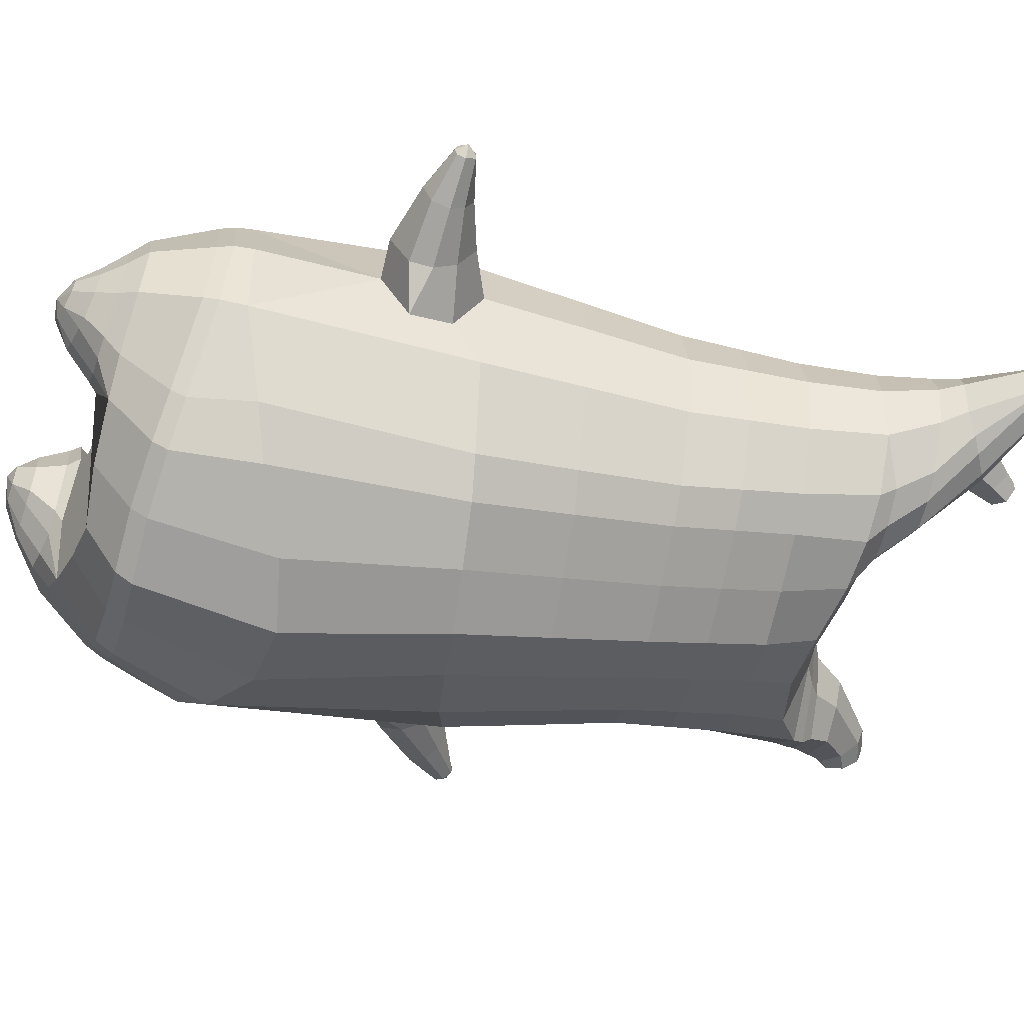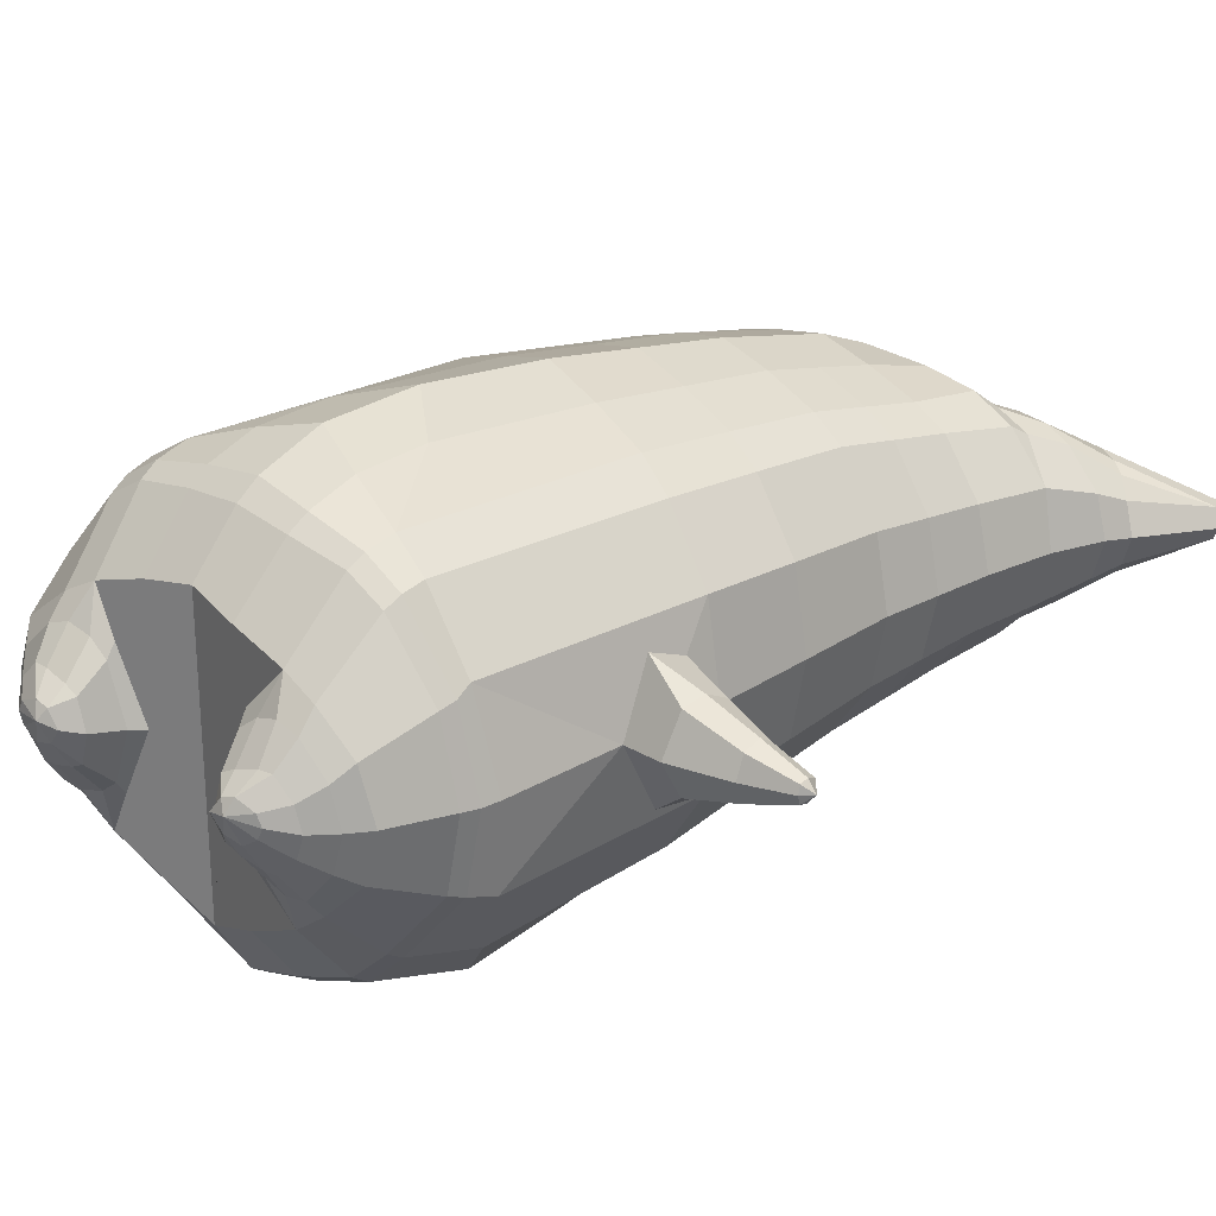
<metadata>
{"format":"obj","ext":"obj","renderer":"f3d","projection":"perspective","resolution":1024,"background":"white","views":[{"elev":-55.5,"azim":77.6,"up":"+Z"},{"elev":26.0,"azim":49.1,"up":"+Z"}]}
</metadata>
<code>
o korok
v 0.01324 -0.731 0.2726
v 0 0.8235 0.2949
v -0.2101 -0.7789 0.2156
v -0.2624 0.8286 0.2479
v -0.2758 -0.7986 0.1794
v -0.3536 0.8843 0.195
v -0.3597 -0.8215 0.1083
v -0.4419 0.8755 0.1021
v -0.3969 -0.8261 0
v -0.48 0.8659 0
v -0.3647 -0.8221 -0.1133
v -0.4419 0.8755 -0.1021
v -0.2762 -0.7981 -0.2093
v -0.3536 0.8844 -0.195
v -0.2098 -0.7798 -0.2656
v -0.2624 0.8287 -0.2479
v 0.01394 -0.7307 -0.3726
v -0 0.8235 -0.2949
v 0 0.7091 0.3428
v -0.2452 0.7109 0.2795
v -0.3246 0.7127 0.2424
v -0.4157 0.7142 0.1312
v -0.45 0.7146 0
v -0.4157 0.7142 -0.1312
v -0.3246 0.7129 -0.2424
v -0.2452 0.7111 -0.2795
v -0 0.7091 -0.3428
v 0 0.4503 0.4
v -0.2452 0.4572 0.3303
v -0.3182 0.4602 0.2864
v -0.4157 0.4639 0.155
v -0.45 0.4657 0
v -0.4157 0.4641 -0.155
v -0.3182 0.4605 -0.2864
v -0.2452 0.4575 -0.3303
v -0 0.4504 -0.405
v 0 0.03618 0.465
v -0.2765 0.06136 0.3777
v -0.3575 0.08516 0.3236
v -0.4977 0.1171 0
v -0.3572 0.08349 -0.3536
v -0.2754 0.06092 -0.4077
v -0.000299 0.03617 -0.495
v -0.137 -0.7927 0.1349
v -0.07012 -0.7805 -0.01
v -0.1376 -0.7927 -0.1549
v -0.006284 -0.4456 0.473
v -0.2733 -0.5375 0.3857
v -0.3523 -0.5642 0.3336
v -0.5172 -0.6124 0
v -0.403 -0.485 -0.3636
v -0.3201 -0.4234 -0.4577
v -0.008305 -0.3182 -0.583
v 0.004449 -0.6302 0.3846
v -0.2502 -0.6509 0.3486
v -0.3251 -0.6653 0.3023
v -0.435 -0.6916 0.1636
v -0.4787 -0.7086 0
v -0.4516 -0.7025 -0.1636
v -0.3234 -0.684 -0.3223
v -0.2482 -0.6752 -0.3986
v 0.006351 -0.6552 -0.4946
v 0.001375 -0.5828 0.4202
v -0.2607 -0.6111 0.3706
v -0.3382 -0.6243 0.3214
v -0.4513 -0.6491 0.1739
v -0.5012 -0.6671 0
v -0.4722 -0.6601 -0.1739
v -0.3366 -0.6415 -0.3414
v -0.2591 -0.6333 -0.4206
v 0.003373 -0.6175 -0.5202
v -0.2388 -0.8874 0.08779
v -0.2788 -0.8923 0.04522
v -0.2944 -0.8942 -0.005
v -0.2788 -0.8923 -0.05522
v -0.2388 -0.8874 -0.09779
v -0.1345 -0.8745 -0.06921
v -0.1341 -0.8747 0.05921
v -0.1166 -0.8725 -0.005
v -0.2265 -0.9262 0.03399
v -0.2374 -0.9275 0.01012
v -0.2265 -0.9262 -0.01374
v -0.1956 -0.9224 -0.03398
v -0.1334 -0.9149 0.01012
v -0.2646 -0.8412 0.1367
v -0.2653 -0.8405 -0.1629
v -0.3261 -0.854 -0.0886
v -0.3498 -0.8569 -0.005
v -0.1347 -0.8125 -0.1264
v -0.3261 -0.854 0.07496
v -0.134 -0.8128 0.1064
v -0.0929 -0.808 -0.01
v -0.1624 -0.8781 0.07381
v -0.2097 -0.8839 0.08703
v -0.1626 -0.878 -0.08381
v -0.2097 -0.8839 -0.09703
v -0.1583 -0.9179 0.04336
v -0.1862 -0.9213 0.05151
v -0.1702 -0.9345 0.02
v -0.1583 -0.9179 -0.02311
v -0.2205 -0.8289 0.1518
v -0.1744 -0.8174 0.1374
v -0.175 -0.817 -0.1574
v -0.2208 -0.8287 -0.1708
v -0.1013 -0.7511 0.2491
v -0.1362 0.8085 0.2807
v -0.1226 0.7091 0.3162
v -0.1226 0.4543 0.3726
v -0.1362 0.04737 0.4264
v -0.1397 -0.489 0.4354
v -0.1239 -0.6369 0.3716
v -0.1302 -0.5943 0.4004
v -0.09974 -0.7521 -0.3241
v -0.1362 0.8085 -0.2807
v -0.1226 0.7091 -0.3162
v -0.1226 0.4546 -0.3726
v -0.1375 0.04595 -0.4564
v -0.1645 -0.343 -0.5454
v -0.122 -0.6623 -0.4516
v -0.1286 -0.6229 -0.4754
v -0.5308 -0.1429 0
v -0.6223 -0.05583 0.005037
v -0.5778 0.119 0.007036
v -0.6118 -0.01624 -0.0762
v -0.5998 0.03215 -0.08759
v -0.5999 0.03163 0.1017
v -0.6117 -0.01631 0.09028
v -0.722 0.07326 -0.04026
v -0.6998 0.1065 -0.05211
v -0.7328 0.05711 0.007037
v -0.6712 0.1484 0.007037
v -0.7001 0.1058 0.06618
v -0.7221 0.07282 0.05433
v -0.7925 0.149 -0.01188
v -0.7818 0.1644 -0.01662
v -0.7954 0.145 0.007037
v -0.7691 0.1825 0.007037
v -0.7818 0.1644 0.03069
v -0.7925 0.149 0.02595
v -0.7986 0.1752 0.007037
v -0.5876 0.08081 -0.06252
v -0.6824 0.1321 -0.03129
v -0.7697 0.1816 -0.005271
v -0.4794 0.06209 0.1052
v -0.5877 0.08012 0.078
v -0.6831 0.1312 0.04677
v -0.7697 0.1816 0.02075
v -0.5045 -0.0468 0.1468
v -0.1461 -0.3255 0.4444
v -0.0126 -0.2372 0.4848
v -0.4602 -0.586 0.1913
v -0.4605 0.1125 0.1913
v -0.5242 -0.04433 -0.1411
v -0.4861 0.0625 -0.1053
v -0.4606 0.112 -0.1913
v -0.5034 -0.57 -0.1913
v 0.2621 -0.7306 0.2156
v 0.2474 0.866 0.261
v 0.3346 -0.7243 0.1794
v 0.3386 0.8731 0.215
v 0.4248 -0.7124 0.1083
v 0.4293 0.8753 0.1194
v 0.4615 -0.7046 -0
v 0.4614 0.8651 -0
v 0.4296 -0.7113 -0.1133
v 0.3341 -0.7249 -0.2094
v 0.3386 0.8731 -0.215
v 0.2613 -0.7309 -0.2656
v 0.2474 0.866 -0.261
v 0.2452 0.7083 0.2795
v 0.3246 0.7074 0.2424
v 0.4157 0.7066 0.1312
v 0.45 0.7064 -0
v 0.4157 0.7066 -0.1312
v 0.3246 0.7073 -0.2424
v 0.2452 0.7082 -0.2795
v 0.2452 0.4463 0.3303
v 0.3182 0.4448 0.2864
v 0.4157 0.443 0.155
v 0.45 0.4421 -0
v 0.4157 0.4428 -0.155
v 0.3182 0.4446 -0.2864
v 0.2452 0.4461 -0.3303
v 0.2651 0.01803 0.3777
v 0.3462 0.006797 0.3236
v 0.5008 -0.01024 -0
v 0.3468 0.007553 -0.3536
v 0.2671 0.01819 -0.4077
v 0.1994 -0.7628 0.1349
v 0.1304 -0.7712 -0.01
v 0.1977 -0.7632 -0.1549
v 0.2645 -0.5042 0.3857
v 0.3454 -0.5091 0.3336
v 0.5142 -0.4969 -0
v 0.3819 -0.4369 -0.3636
v 0.3014 -0.406 -0.4577
v 0.2645 -0.6024 0.3486
v 0.3421 -0.59 0.3023
v 0.4554 -0.5737 0.1636
v 0.5023 -0.5722 -0
v 0.4745 -0.581 -0.1636
v 0.3451 -0.6109 -0.3223
v 0.2676 -0.6282 -0.3986
v 0.266 -0.5667 0.3706
v 0.3445 -0.5555 0.3214
v 0.4598 -0.5407 0.1739
v 0.5125 -0.5377 -0
v 0.4832 -0.5479 -0.1739
v 0.3476 -0.5777 -0.3414
v 0.269 -0.5942 -0.4206
v 0.3366 -0.8111 0.08779
v 0.3752 -0.8006 0.04522
v 0.3902 -0.7966 -0.005
v 0.3751 -0.8006 -0.05522
v 0.3365 -0.8112 -0.09779
v 0.2346 -0.8401 -0.06921
v 0.2357 -0.8402 0.05921
v 0.2189 -0.8452 -0.005
v 0.3425 -0.8502 0.03399
v 0.3529 -0.8468 0.01012
v 0.3427 -0.85 -0.01374
v 0.313 -0.8596 -0.03398
v 0.2536 -0.8788 0.01012
v 0.341 -0.7622 0.1367
v 0.3401 -0.7632 -0.1629
v 0.4038 -0.7522 -0.0886
v 0.4271 -0.7469 -0.005
v 0.2043 -0.7829 -0.1264
v 0.4038 -0.7522 0.07496
v 0.206 -0.7835 0.1064
v 0.1653 -0.7935 -0.01
v 0.2628 -0.8323 0.07381
v 0.3084 -0.8193 0.08703
v 0.2621 -0.8323 -0.08381
v 0.3082 -0.8193 -0.09703
v 0.2772 -0.8711 0.04336
v 0.3038 -0.8625 0.05151
v 0.2961 -0.8812 0.02
v 0.2773 -0.8711 -0.02311
v 0.2924 -0.7691 0.1518
v 0.2447 -0.7737 0.1374
v 0.2439 -0.7741 -0.1574
v 0.292 -0.7694 -0.1708
v 0.1347 -0.7372 0.2491
v 0.1362 0.8535 0.2807
v 0.1226 0.7091 0.3162
v 0.1226 0.4477 0.3726
v 0.1362 0.02669 0.4264
v 0.1293 -0.4798 0.4354
v 0.1343 -0.6223 0.3716
v 0.1339 -0.5801 0.4004
v 0.1365 -0.737 -0.3241
v 0.1362 0.8535 -0.2807
v 0.1226 0.7091 -0.3162
v 0.1226 0.4476 -0.3726
v 0.1339 0.02739 -0.4564
v 0.1466 -0.3424 -0.5454
v 0.1365 -0.6471 -0.4516
v 0.1361 -0.6105 -0.4754
v 0.5013 -0.2294 -0
v 0.5934 -0.2281 0.005036
v 0.6048 -0.04819 0.007036
v 0.5963 -0.1858 -0.0762
v 0.5989 -0.1361 -0.08759
v 0.5989 -0.1361 0.1017
v 0.5963 -0.1857 0.09028
v 0.7234 -0.1661 -0.04026
v 0.7193 -0.1264 -0.05211
v 0.7254 -0.1854 0.007036
v 0.7139 -0.07631 0.007036
v 0.7193 -0.1267 0.06618
v 0.7233 -0.1662 0.05433
v 0.821 -0.1342 -0.01188
v 0.8188 -0.1156 -0.01662
v 0.8215 -0.1391 0.007036
v 0.8163 -0.09368 0.007036
v 0.8188 -0.1156 0.03069
v 0.821 -0.1342 0.02595
v 0.8388 -0.1142 0.007036
v 0.6021 -0.08719 -0.06252
v 0.716 -0.09621 -0.0313
v 0.8164 -0.09473 -0.005272
v 0.4816 -0.07193 0.1052
v 0.6019 -0.08723 0.078
v 0.7162 -0.0966 0.04677
v 0.8164 -0.09473 0.02075
v 0.4916 -0.1666 0.1468
v 0.1213 -0.3252 0.4444
v 0.4533 -0.5067 0.1913
v 0.4625 -0.00802 0.1913
v 0.5122 -0.1666 -0.1411
v 0.4883 -0.07216 -0.1053
v 0.4625 -0.007757 -0.1913
v 0.4918 -0.49 -0.1913
v -0.2036 0.8835 -0.1131
v -0.1386 0.8835 0
v -0.2036 0.8835 0.1131
v 0.05122 0.8835 0.197
v -0.01378 0.8835 0.09849
v -0.06378 0.8835 0
v -0.01378 0.8835 -0.09849
v 0.05122 0.8835 -0.197
v -0.4619 0.9246 0.08368
v -0.3736 0.9341 0.1531
v -0.495 0.9148 0
v -0.4619 0.9246 -0.08368
v -0.3736 0.9341 -0.1531
v -0.2986 0.9335 0.08655
v -0.2986 0.9335 -0.08655
v -0.2586 0.9335 0
v -0.4932 0.9713 0.05951
v -0.4067 0.9862 0.11
v -0.5236 0.966 0
v -0.4932 0.9713 -0.05951
v -0.4067 0.9862 -0.11
v -0.3469 0.9964 0.05498
v -0.3469 0.9964 -0.05498
v -0.315 1.002 0
v 0.3861 0.9835 0.1629
v 0.3277 0.9835 0.1879
v 0.4642 0.9834 0.08817
v 0.4916 0.9833 0
v 0.4642 0.9834 -0.08817
v 0.3861 0.9835 -0.1629
v 0.3277 0.9835 -0.1879
v 0.2591 0.9835 -0.1915
v 0.2591 0.9835 0.1915
v 0.2015 0.9835 -0.1418
v 0.2015 0.9835 0.1418
v 0.1727 0.9835 0.07092
v 0.1547 0.9835 0
v 0.1727 0.9835 -0.07092
v 0.4556 1.06 0.1018
v 0.4225 1.075 0.1174
v 0.4898 1.039 0.06613
v 0.5153 1.032 0
v 0.4898 1.039 -0.06613
v 0.4556 1.06 -0.1018
v 0.4225 1.075 -0.1174
v 0.3751 1.097 -0.1197
v 0.3751 1.097 0.1197
v 0.3425 1.113 -0.08864
v 0.3425 1.113 0.08864
v 0.5729 1.204 0.03311
v 0.5949 1.19 0
v 0.5729 1.204 -0.03311
v 0.5572 1.235 0.03065
v 0.5409 1.244 0
v 0.5572 1.235 -0.03065
v -0.3636 0.9092 -0.1836
v -0.2586 0.9085 -0.1018
v -0.2586 0.9085 0.1018
v -0.3636 0.9091 0.1836
v -0.4519 0.8999 0.09521
v -0.488 0.8902 0
v -0.1986 0.9085 0
v -0.4519 0.8999 -0.09521
v 0.1102 0.9085 0.1549
v 0.07219 0.9085 0.08421
v 0.3477 0.9084 0.1935
v 0.1872 0.9085 -0.2208
v 0.2716 0.9085 -0.2231
v 0.04844 0.9085 0
v 0.07219 0.9085 -0.08421
v 0.3477 0.9084 -0.1935
v 0.4293 0.8753 -0.1194
v 0.1102 0.9085 -0.1549
v 0.2716 0.9085 0.2231
v 0.1872 0.9085 0.2208
v -0.5217 1.014 0.0369
v -0.4866 1.049 0.05175
v -0.5379 0.9979 0
v -0.5217 1.014 -0.0369
v -0.4866 1.049 -0.05175
v -0.4534 1.082 0.03564
v -0.4534 1.082 -0.03564
v -0.4413 1.094 0
v -0.5398 1.028 0.0369
v -0.5223 1.063 0.05175
v -0.5479 1.012 0
v -0.5398 1.028 -0.0369
v -0.5223 1.063 -0.05175
v -0.5057 1.096 0.03564
v -0.5057 1.096 -0.03564
v -0.4996 1.108 0
v 0.3261 1.12 -0.04427
v 0.2685 1.202 0.03542
v 0.2685 1.202 -0.03542
v 0.3515 1.163 -0.01408
v 0.3515 1.163 0.01408
v 0.291 1.218 0.01276
v 0.291 1.218 -0.01276
v 0.2389 1.182 -0.01129
v 0.2389 1.182 0.01129
v 0.4349 1.19 0
v 0.2769 1.09 0.01219
v 0.2769 1.09 -0.01219
v 0.3261 1.12 0.04425
v 0.297 1.162 -0.03985
v 0.321 1.19 0.01351
v 0.321 1.19 -0.01351
v 0.2969 1.162 0.03984
v 0.2582 1.137 -0.01184
v 0.2582 1.137 0.01184
v 0 0.2432 0.4325
v -0.2615 0.2591 0.354
v -0.3386 0.2724 0.305
v -0.4715 0.291 0
v -0.3383 0.2718 -0.32
v -0.2608 0.2591 -0.369
v -0.000202 0.2433 -0.45
v -0.1294 0.2508 0.3995
v -0.1303 0.2502 -0.4145
v -0.4367 0.2879 0.1732
v -0.4367 0.2877 -0.1732
v 0.254 0.232 0.354
v 0.331 0.2257 0.305
v 0.4762 0.2159 -0
v 0.3314 0.226 -0.32
v 0.2553 0.2321 -0.369
v 0.1294 0.2372 0.3995
v 0.1279 0.2374 -0.4145
v 0.4396 0.2175 0.1732
v 0.4396 0.2176 -0.1732
v 0 0.5797 0.3714
v -0.2452 0.5841 0.3049
v -0.3214 0.5864 0.2644
v -0.4157 0.589 0.1431
v -0.45 0.5901 0
v -0.4157 0.5891 -0.1431
v -0.3214 0.5867 -0.2644
v -0.2452 0.5843 -0.3049
v -0 0.5798 -0.3739
v -0.1226 0.5817 0.3444
v -0.1226 0.5819 -0.3444
v 0.2452 0.5773 0.3049
v 0.3214 0.5761 0.2644
v 0.4157 0.5748 0.1431
v 0.45 0.5742 -0
v 0.4157 0.5747 -0.1431
v 0.3214 0.5759 -0.2644
v 0.2452 0.5771 -0.3049
v 0.1226 0.5784 0.3444
v 0.1226 0.5783 -0.3444
f 107 106 4 20
f 20 4 6 21
f 21 6 8 22
f 22 8 10 23
f 23 10 12 24
f 24 12 14 25
f 25 14 16 26
f 115 114 18 27
f 435 115 27 433
f 431 25 26 432
f 430 24 25 431
f 429 23 24 430
f 428 22 23 429
f 427 21 22 428
f 426 20 21 427
f 434 107 20 426
f 412 108 29 406
f 406 29 30 407
f 407 30 31 414
f 414 31 32 408
f 408 32 33 415
f 415 33 34 409
f 409 34 35 410
f 413 116 36 411
f 118 117 43 53
f 51 41 42 52
f 156 155 41 51
f 40 144 152
f 48 38 39 49
f 110 149 48
f 76 96 83
f 112 110 48 64
f 64 48 49 65
f 65 49 151 66
f 66 151 50 67
f 67 50 156 68
f 68 156 51 69
f 69 51 52 70
f 120 118 53 71
f 113 119 62 17
f 13 60 61 15
f 11 59 60 13
f 9 58 59 11
f 7 57 58 9
f 5 56 57 7
f 3 55 56 5
f 105 111 55 3
f 119 120 71 62
f 60 69 70 61
f 59 68 69 60
f 58 67 68 59
f 57 66 67 58
f 56 65 66 57
f 55 64 65 56
f 111 112 64 55
f 72 73 80 98
f 95 77 100
f 88 87 75 74
f 85 90 73 72
f 78 93 97
f 92 91 78 79
f 87 86 76 75
f 89 92 79 77
f 90 88 74 73
f 100 84 99
f 94 72 98
f 73 74 81 80
f 103 89 77 95
f 74 75 82 81
f 101 85 72 94
f 75 76 83 82
f 79 78 97 84
f 86 104 96 76
f 77 79 84 100
f 91 102 93 78
f 3 5 85 101
f 98 80 99
f 80 81 99
f 81 82 99
f 82 83 99
f 84 97 99
f 17 1 105 3 44 45 46 15 113
f 7 9 88 90
f 46 45 92 89
f 11 13 86 87
f 45 44 91 92
f 13 15 104 86
f 5 7 90 85
f 9 11 87 88
f 15 46 89 103
f 44 3 102 91
f 97 98 99
f 83 100 99
f 101 102 3
f 103 104 15
f 103 95 96 104
f 83 96 95 100
f 94 98 97 93
f 93 102 101 94
f 54 63 112 111
f 1 54 111 105
f 63 47 110 112
f 47 150 149 110
f 405 28 108 412
f 425 19 107 434
f 19 2 106 107
f 61 70 120 119
f 15 61 119 113
f 70 52 118 120
f 52 42 117 118
f 410 35 116 413
f 432 26 115 435
f 26 16 114 115
f 154 153 125 141
f 121 148 127 122
f 144 40 123 145
f 124 125 153
f 126 127 148
f 122 127 133 130
f 146 131 137 147
f 141 125 129 142
f 125 124 128 129
f 145 123 131 146
f 127 126 132 133
f 124 122 130 128
f 137 143 135 140
f 133 132 138 139
f 128 130 136 134
f 130 133 139 136
f 142 129 135 143
f 129 128 134 135
f 135 134 140
f 138 147 137 140
f 139 138 140
f 134 136 140
f 136 139 140
f 131 142 143 137
f 123 141 142 131
f 40 154 141 123
f 126 145 146 132
f 132 146 147 138
f 151 121 50
f 40 155 154
f 153 121 122 124
f 148 144 145 126
f 48 149 109 38
f 149 150 37 109
f 151 152 144 148 121
f 49 39 152 151
f 121 153 154 155 156
f 50 121 156
f 246 170 158 245
f 170 171 160 158
f 171 172 162 160
f 172 173 164 162
f 173 174 366 164
f 174 175 167 366
f 175 176 169 167
f 254 27 18 253
f 444 433 27 254
f 441 442 176 175
f 440 441 175 174
f 439 440 174 173
f 438 439 173 172
f 437 438 172 171
f 436 437 171 170
f 443 436 170 246
f 421 416 177 247
f 416 417 178 177
f 417 423 179 178
f 423 418 180 179
f 418 424 181 180
f 424 419 182 181
f 419 420 183 182
f 422 411 36 255
f 257 53 43 256
f 195 196 188 187
f 294 195 187 293
f 186 290 283
f 192 193 185 184
f 249 192 288
f 215 222 235
f 251 204 192 249
f 204 205 193 192
f 205 206 289 193
f 206 207 194 289
f 207 208 294 194
f 208 209 195 294
f 209 210 196 195
f 259 71 53 257
f 252 17 62 258
f 166 168 203 202
f 165 166 202 201
f 163 165 201 200
f 161 163 200 199
f 159 161 199 198
f 157 159 198 197
f 244 157 197 250
f 258 62 71 259
f 202 203 210 209
f 201 202 209 208
f 200 201 208 207
f 199 200 207 206
f 198 199 206 205
f 197 198 205 204
f 250 197 204 251
f 211 237 219 212
f 234 239 216
f 227 213 214 226
f 224 211 212 229
f 217 236 232
f 231 218 217 230
f 226 214 215 225
f 228 216 218 231
f 229 212 213 227
f 239 238 223
f 233 237 211
f 212 219 220 213
f 242 234 216 228
f 213 220 221 214
f 240 233 211 224
f 214 221 222 215
f 218 223 236 217
f 225 215 235 243
f 216 239 223 218
f 230 217 232 241
f 157 240 224 159
f 237 238 219
f 219 238 220
f 220 238 221
f 221 238 222
f 223 238 236
f 17 252 168 191 190 189 157 244 1
f 161 229 227 163
f 191 228 231 190
f 165 226 225 166
f 190 231 230 189
f 166 225 243 168
f 159 224 229 161
f 163 227 226 165
f 168 242 228 191
f 189 230 241 157
f 236 238 237
f 222 238 239
f 240 157 241
f 242 168 243
f 242 243 235 234
f 222 239 234 235
f 233 232 236 237
f 232 233 240 241
f 54 250 251 63
f 1 244 250 54
f 63 251 249 47
f 47 249 288 150
f 405 421 247 28
f 425 443 246 19
f 19 246 245 2
f 203 258 259 210
f 168 252 258 203
f 210 259 257 196
f 196 257 256 188
f 420 422 255 183
f 442 444 254 176
f 176 254 253 169
f 292 280 264 291
f 260 261 266 287
f 283 284 262 186
f 263 291 264
f 265 287 266
f 261 269 272 266
f 285 286 276 270
f 280 281 268 264
f 264 268 267 263
f 284 285 270 262
f 266 272 271 265
f 263 267 269 261
f 276 279 274 282
f 272 278 277 271
f 267 273 275 269
f 269 275 278 272
f 281 282 274 268
f 268 274 273 267
f 274 279 273
f 277 279 276 286
f 278 279 277
f 273 279 275
f 275 279 278
f 270 276 282 281
f 262 270 281 280
f 186 262 280 292
f 265 271 285 284
f 271 277 286 285
f 289 194 260
f 186 292 293
f 291 263 261 260
f 287 265 284 283
f 192 184 248 288
f 288 248 37 150
f 289 260 287 283 290
f 193 289 290 185
f 260 294 293 292 291
f 194 294 260
f 302 18 114
f 351 350 307 309
f 359 358 329 330
f 308 310 318 316
f 353 352 308 304
f 355 354 303 305
f 356 351 309 310
f 357 355 305 306
f 354 353 304 303
f 352 356 310 308
f 350 357 306 307
f 314 313 372 373
f 309 307 315 317
f 307 306 314 315
f 305 303 311 313
f 310 309 317 318
f 304 308 316 312
f 306 305 313 314
f 303 304 312 311
f 328 332 386 342
f 360 162 321 319
f 362 361 326 325
f 363 359 330 331
f 364 363 331 332
f 366 365 324 323
f 361 367 328 326
f 367 364 332 328
f 369 368 320 327
f 162 164 322 321
f 368 360 319 320
f 365 362 325 324
f 358 369 327 329
f 164 366 323 322
f 398 343 347
f 325 326 340 339
f 327 320 334 341
f 320 319 333 334
f 326 328 342 340
f 319 321 335 333
f 329 327 341 343
f 321 322 336 335
f 330 329 343 398
f 322 323 337 336
f 323 324 338 337
f 391 392 388 393 394 387
f 324 325 339 338
f 336 337 346 345
f 404 402 387 394
f 337 338 346
f 338 339 346
f 342 386 349
f 339 340 349 346
f 341 334 344 347
f 334 333 344
f 340 342 349
f 333 335 344
f 343 341 347
f 335 336 345 344
f 14 12 357 350
f 297 296 356 352
f 8 6 353 354
f 12 10 355 357
f 296 295 351 356
f 10 8 354 355
f 6 297 352 353
f 295 14 350 351
f 298 245 369 358
f 167 169 362 365
f 158 160 360 368
f 245 158 368 369
f 302 301 364 367
f 253 302 367 361
f 366 167 365
f 301 300 363 364
f 300 299 359 363
f 169 253 361 362
f 160 162 360
f 299 298 358 359
f 376 374 382 384
f 311 312 371 370
f 316 318 377 375
f 317 315 374 376
f 315 314 373 374
f 313 311 370 372
f 318 317 376 377
f 312 316 375 371
f 374 373 381 382
f 372 370 378 380
f 377 376 384 385
f 371 375 383 379
f 373 372 380 381
f 370 371 379 378
f 375 377 385 383
f 379 383 385 384 382 381 380 378
f 401 399 388 392
f 400 390 389 401
f 402 400 391 387
f 403 397 396 404
f 399 403 393 388
f 386 395 348 349
f 398 347 348 395
f 332 331 386
f 389 390 398 395 386
f 396 397 386 331 398
f 331 330 398
f 386 397 403 399
f 393 403 404 394
f 398 390 400 402
f 391 400 401 392
f 389 386 399 401
f 396 398 402 404
f 2 245 298
f 2 298 106
f 298 299 106
f 4 106 297
f 297 6 4
f 296 297 299
f 296 299 300
f 106 299 297
f 296 300 301
f 16 14 295
f 295 296 301
f 302 253 18
f 295 301 114
f 301 302 114
f 114 16 295
f 344 345 346 349 348 347
f 188 256 422 420
f 37 248 421 405
f 256 43 411 422
f 187 188 420 419
f 293 187 419 424
f 186 293 424 418
f 290 186 418 423
f 185 290 423 417
f 184 185 417 416
f 248 184 416 421
f 42 410 413 117
f 37 405 412 109
f 117 413 411 43
f 41 409 410 42
f 155 415 409 41
f 40 408 415 155
f 152 414 408 40
f 39 407 414 152
f 38 406 407 39
f 109 412 406 38
f 183 255 444 442
f 28 247 443 425
f 247 177 436 443
f 177 178 437 436
f 178 179 438 437
f 179 180 439 438
f 180 181 440 439
f 181 182 441 440
f 182 183 442 441
f 255 36 433 444
f 35 432 435 116
f 28 425 434 108
f 108 434 426 29
f 29 426 427 30
f 30 427 428 31
f 31 428 429 32
f 32 429 430 33
f 33 430 431 34
f 34 431 432 35
f 116 435 433 36

</code>
